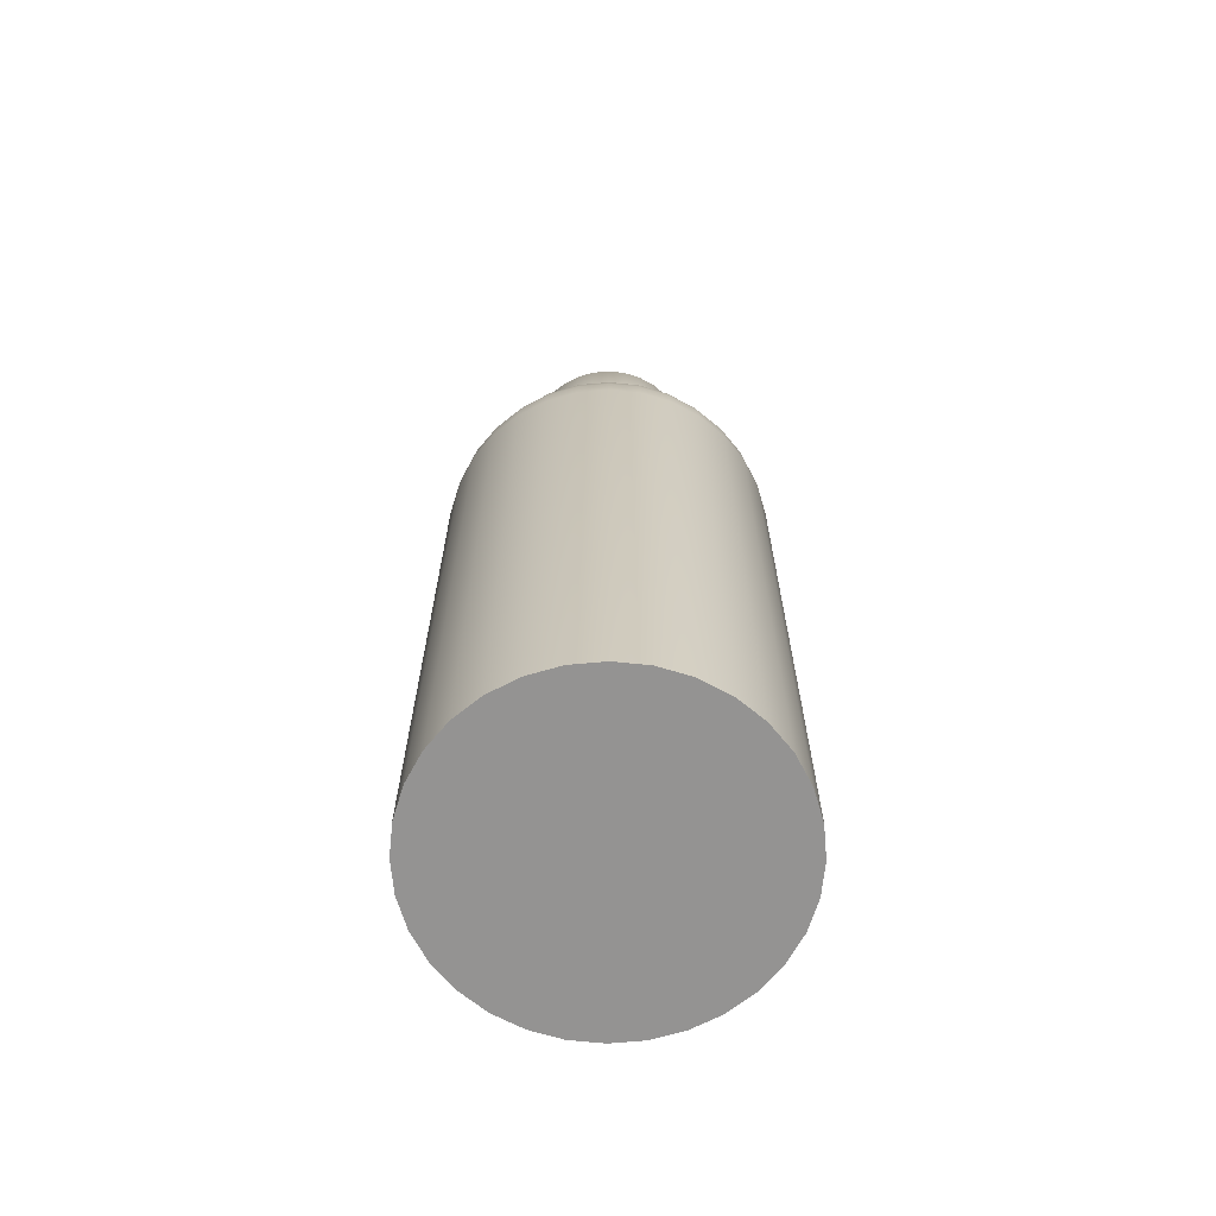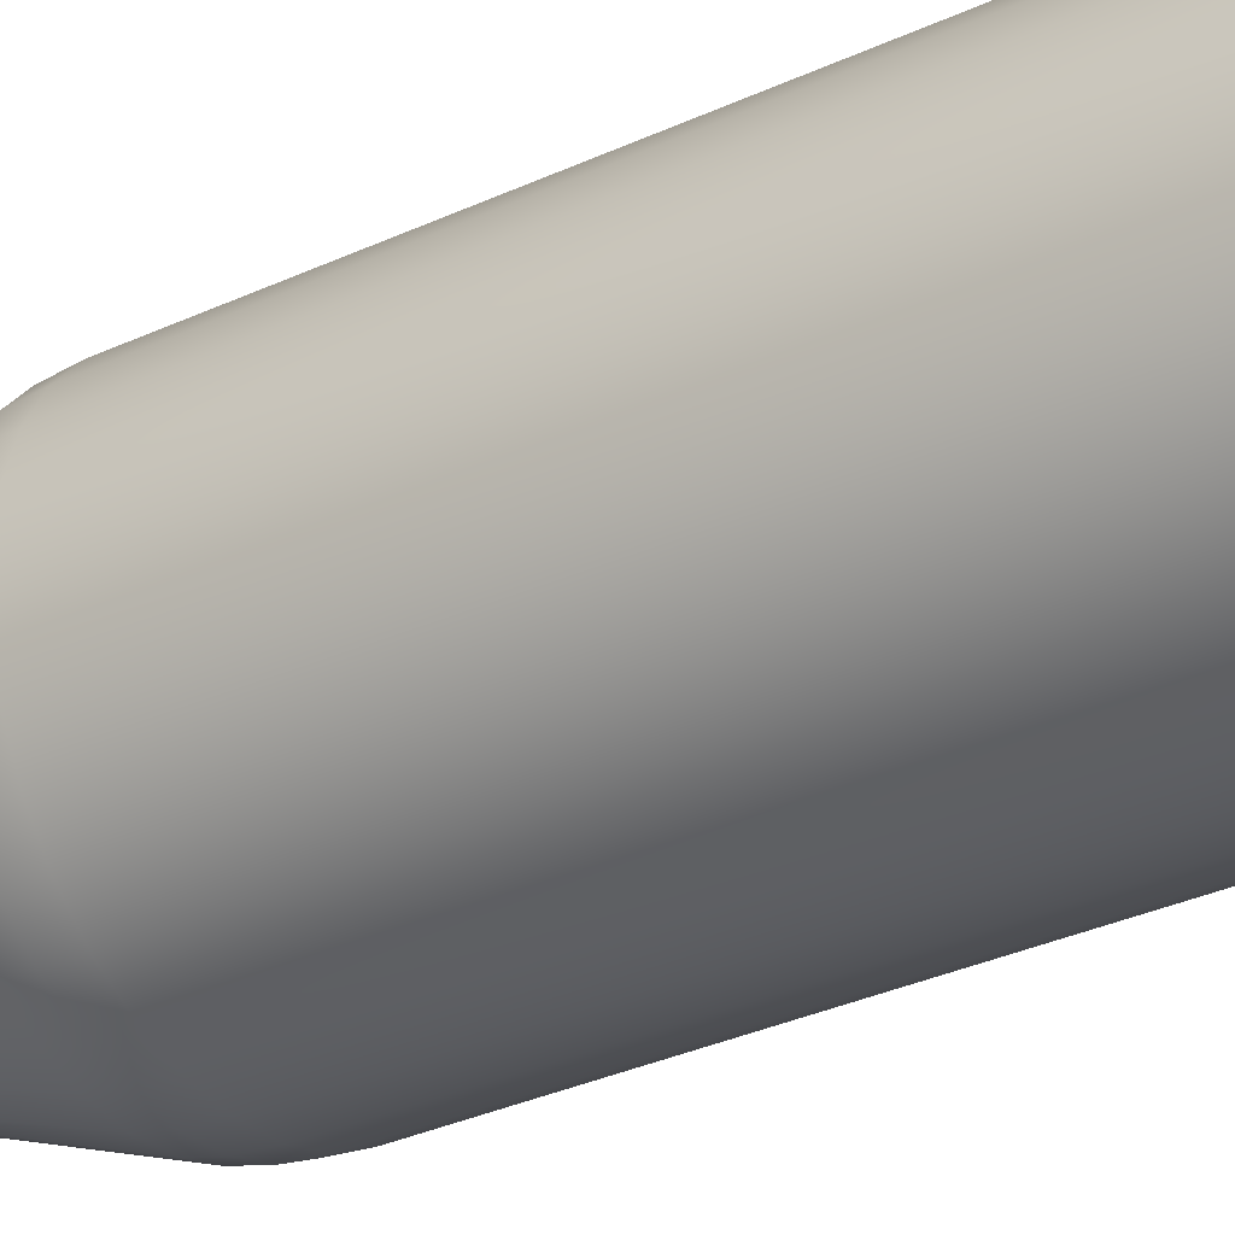
<metadata>
{"format":"obj","ext":"obj","renderer":"f3d","projection":"perspective","resolution":1024,"background":"white","views":[{"elev":-66.8,"azim":10.9,"up":"+Y"},{"elev":-32.9,"azim":-57.3,"up":"+Z"}]}
</metadata>
<code>
v -19.51 -158 -98.08
v -19.51 238.6 -98.08
v 0 238.6 -100
v 0 -158 -100
v 36.47 268.9 -88.04
v 18.59 268.9 -93.46
v 10.86 376.6 -54.6
v 21.3 376.6 -51.43
v 52.94 268.9 -79.23
v 30.93 376.6 -46.28
v 67.38 268.9 -67.38
v 39.36 376.6 -39.36
v 79.23 268.9 -52.94
v 46.28 376.6 -30.93
v 88.04 268.9 -36.47
v 51.43 376.6 -21.3
v 93.46 268.9 -18.59
v 54.6 376.6 -10.86
v 95.29 268.9 -5.2e-05
v 55.67 376.6 -7.8e-05
v 93.46 268.9 18.59
v 54.6 376.6 10.86
v 88.04 268.9 36.47
v 51.43 376.6 21.3
v 79.23 268.9 52.94
v 46.28 376.6 30.93
v 67.38 268.9 67.38
v 39.36 376.6 39.36
v 52.94 268.9 79.23
v 30.93 376.6 46.28
v 36.47 268.9 88.04
v 21.3 376.6 51.43
v 18.59 268.9 93.46
v 10.86 376.6 54.6
v -3.4e-05 268.9 95.29
v -4.9e-05 376.6 55.67
v -18.59 268.9 93.46
v -10.86 376.6 54.6
v -36.47 268.9 88.04
v -21.3 376.6 51.43
v -52.94 268.9 79.23
v -30.93 376.6 46.28
v -67.38 268.9 67.38
v -39.36 376.6 39.36
v -79.23 268.9 52.94
v -46.28 376.6 30.93
v -88.04 268.9 36.47
v -51.43 376.6 21.3
v -93.46 268.9 18.59
v -54.6 376.6 10.86
v -95.29 268.9 -0.000137
v -55.67 376.6 -0.000128
v -93.46 268.9 -18.59
v -54.6 376.6 -10.86
v -88.04 268.9 -36.47
v -51.43 376.6 -21.3
v -79.23 268.9 -52.94
v -46.28 376.6 -30.93
v -67.38 268.9 -67.38
v -39.36 376.6 -39.36
v -52.94 268.9 -79.23
v -30.93 376.6 -46.28
v -36.47 268.9 -88.04
v -21.3 376.6 -51.43
v 55.56 -158 -83.15
v 55.56 238.6 -83.15
v 70.71 238.6 -70.71
v 70.71 -158 -70.71
v -18.59 268.9 -93.46
v -10.86 376.6 -54.6
v -3e-06 268.9 -95.29
v -3.1e-05 376.6 -55.67
v 19.51 -158 -98.08
v 38.27 -158 -92.39
v 83.15 -158 -55.56
v 92.39 -158 -38.27
v 98.08 -158 -19.51
v 100 -158 1.8e-05
v 98.08 -158 19.51
v 92.39 -158 38.27
v 83.15 -158 55.56
v 70.71 -158 70.71
v 55.56 -158 83.15
v 38.27 -158 92.39
v 19.51 -158 98.08
v -3.3e-05 -158 100
v -19.51 -158 98.08
v -38.27 -158 92.39
v -55.56 -158 83.15
v -70.71 -158 70.71
v -83.15 -158 55.56
v -92.39 -158 38.27
v -98.08 -158 19.51
v -100 -158 -7.1e-05
v -98.08 -158 -19.51
v -92.39 -158 -38.27
v -83.15 -158 -55.56
v -70.71 -158 -70.71
v -55.56 -158 -83.15
v -38.27 -158 -92.39
v 8.669 376.6 43.58
v 17.01 376.6 41.05
v 17.01 415.4 41.05
v 8.669 415.4 43.58
v 70.71 238.6 70.71
v 55.56 238.6 83.15
v -83.15 238.6 55.56
v -92.39 238.6 38.27
v -38.27 238.6 -92.39
v 100 238.6 -4.6e-05
v 98.08 238.6 19.51
v -19.51 238.6 98.08
v -38.27 238.6 92.39
v -92.39 238.6 -38.27
v -83.15 238.6 -55.56
v 83.15 238.6 -55.56
v 38.27 238.6 92.39
v -98.08 238.6 19.51
v 92.39 238.6 38.27
v -55.56 238.6 83.15
v -70.71 238.6 -70.71
v 92.39 238.6 -38.27
v 19.51 238.6 98.08
v -100 238.6 -0.000135
v 19.51 238.6 -98.08
v 38.27 238.6 -92.39
v 83.15 238.6 55.56
v -70.71 238.6 70.71
v -55.56 238.6 -83.15
v 98.08 238.6 -19.51
v -3.3e-05 238.6 100
v -98.08 238.6 -19.51
v -1e-06 254.7 -98.62
v 19.24 254.7 -96.73
v 37.74 254.7 -91.11
v 54.79 254.7 -82
v 69.74 254.7 -69.74
v 82 254.7 -54.79
v 91.11 254.7 -37.74
v 96.73 254.7 -19.24
v 98.62 254.7 -4.9e-05
v 96.73 254.7 19.24
v 91.11 254.7 37.74
v 82 254.7 54.79
v 69.74 254.7 69.74
v 54.79 254.7 82
v 37.74 254.7 91.11
v 19.24 254.7 96.73
v -3.3e-05 254.7 98.62
v -19.24 254.7 96.73
v -37.74 254.7 91.11
v -54.79 254.7 82
v -69.74 254.7 69.74
v -82 254.7 54.79
v -91.11 254.7 37.74
v -96.73 254.7 19.24
v -98.62 254.7 -0.000137
v -96.73 254.7 -19.24
v -91.11 254.7 -37.74
v -82 254.7 -54.79
v -69.74 254.7 -69.74
v -54.79 254.7 -82
v -37.74 254.7 -91.11
v -19.24 254.7 -96.73
v -3.6e-05 376.6 -44.44
v 8.669 376.6 -43.58
v 17.01 376.6 -41.05
v 24.69 376.6 -36.95
v 31.42 376.6 -31.42
v 36.95 376.6 -24.69
v 41.05 376.6 -17.01
v 43.58 376.6 -8.669
v 44.44 376.6 -7.2e-05
v 43.58 376.6 8.669
v 41.05 376.6 17.01
v 36.95 376.6 24.69
v 31.42 376.6 31.42
v 24.69 376.6 36.95
v -4.3e-05 376.6 44.44
v -8.669 376.6 43.58
v -17.01 376.6 41.05
v -24.69 376.6 36.95
v -31.42 376.6 31.42
v -36.95 376.6 24.69
v -41.05 376.6 17.01
v -43.58 376.6 8.669
v -44.44 376.6 -0.000119
v -43.58 376.6 -8.669
v -41.05 376.6 -17.01
v -36.95 376.6 -24.69
v -31.42 376.6 -31.42
v -24.69 376.6 -36.95
v -17.01 376.6 -41.05
v -8.669 376.6 -43.58
v 8.669 415.4 -43.58
v -4.8e-05 415.4 -44.44
v -8.669 415.4 -43.58
v -17.01 415.4 -41.05
v -24.69 415.4 -36.95
v -31.42 415.4 -31.42
v -36.95 415.4 -24.69
v -41.05 415.4 -17.01
v -43.58 415.4 -8.669
v -44.44 415.4 -0.000125
v -43.58 415.4 8.669
v -41.05 415.4 17.01
v -36.95 415.4 24.69
v -31.42 415.4 31.42
v -24.69 415.4 36.95
v -17.01 415.4 41.05
v -8.669 415.4 43.58
v -5.5e-05 415.4 44.44
v 24.69 415.4 36.95
v 31.42 415.4 31.42
v 36.95 415.4 24.69
v 41.05 415.4 17.01
v 43.58 415.4 8.669
v 44.44 415.4 -7.8e-05
v 43.58 415.4 -8.669
v 41.05 415.4 -17.01
v 36.95 415.4 -24.69
v 31.42 415.4 -31.42
v 24.69 415.4 -36.95
v 17.01 415.4 -41.05
v -10.81 377.5 -54.34
v -10.81 423.1 -54.34
v -2.5e-05 423.1 -55.4
v -2.5e-05 377.5 -55.4
v 21.2 377.5 -51.18
v 21.2 423.1 -51.18
v 30.78 423.1 -46.06
v 30.78 377.5 -46.06
v 39.17 423.1 -39.17
v 39.17 377.5 -39.17
v 46.06 423.1 -30.78
v 46.06 377.5 -30.78
v 51.18 423.1 -21.2
v 51.18 377.5 -21.2
v 54.34 423.1 -10.81
v 54.34 377.5 -10.81
v 55.4 423.1 -4.3e-05
v 55.4 377.5 -3.5e-05
v 54.34 423.1 10.81
v 54.34 377.5 10.81
v 51.18 423.1 21.2
v 51.18 377.5 21.2
v 46.06 423.1 30.78
v 46.06 377.5 30.78
v 39.17 423.1 39.17
v 39.17 377.5 39.17
v 30.78 423.1 46.06
v 30.78 377.5 46.06
v 21.2 423.1 51.18
v 21.2 377.5 51.18
v 10.81 423.1 54.34
v 10.81 377.5 54.34
v -4.3e-05 423.1 55.4
v -4.3e-05 377.5 55.4
v -10.81 423.1 54.34
v -10.81 377.5 54.34
v -21.2 423.1 51.18
v -21.2 377.5 51.18
v -30.78 423.1 46.06
v -30.78 377.5 46.06
v -39.17 423.1 39.17
v -39.17 377.5 39.17
v -46.06 423.1 30.78
v -46.06 377.5 30.78
v -51.18 423.1 21.2
v -51.18 377.5 21.2
v -54.34 423.1 10.81
v -54.34 377.5 10.81
v -55.4 423.1 -9.2e-05
v -55.4 377.5 -8.4e-05
v -54.34 423.1 -10.81
v -54.34 377.5 -10.81
v -51.18 423.1 -21.2
v -51.18 377.5 -21.2
v -46.06 423.1 -30.78
v -46.06 377.5 -30.78
v -39.17 423.1 -39.17
v -39.17 377.5 -39.17
v -30.78 423.1 -46.06
v -30.78 377.5 -46.06
v -21.2 423.1 -51.18
v -21.2 377.5 -51.18
v 10.81 423.1 -54.34
v 10.81 377.5 -54.34
v -2.7e-05 426.2 -53.49
v 10.43 426.2 -52.46
v -3e-05 427.4 -48.87
v 9.534 427.4 -47.93
v 20.47 426.2 -49.42
v 18.7 427.4 -45.15
v 29.72 426.2 -44.47
v 27.15 427.4 -40.63
v 37.82 426.2 -37.82
v 34.55 427.4 -34.55
v 44.47 426.2 -29.72
v 40.63 427.4 -27.15
v 49.42 426.2 -20.47
v 45.15 427.4 -18.7
v 52.46 426.2 -10.43
v 47.93 427.4 -9.534
v 53.49 426.2 -4.3e-05
v 48.87 427.4 -4.1e-05
v 52.46 426.2 10.43
v 47.93 427.4 9.533
v 49.42 426.2 20.47
v 45.15 427.4 18.7
v 44.47 426.2 29.72
v 40.63 427.4 27.15
v 37.82 426.2 37.82
v 34.55 427.4 34.55
v 29.72 426.2 44.47
v 27.15 427.4 40.63
v 20.47 426.2 49.42
v 18.7 427.4 45.15
v 10.43 426.2 52.46
v 9.533 427.4 47.93
v -4.2e-05 426.2 53.49
v -3.9e-05 427.4 48.87
v -10.43 426.2 52.46
v -9.534 427.4 47.93
v -20.47 426.2 49.42
v -18.7 427.4 45.15
v -29.72 426.2 44.47
v -27.15 427.4 40.63
v -37.82 426.2 37.82
v -34.55 427.4 34.55
v -44.47 426.2 29.72
v -40.63 427.4 27.15
v -49.42 426.2 20.47
v -45.15 427.4 18.7
v -52.46 426.2 10.43
v -47.93 427.4 9.533
v -53.49 426.2 -8.9e-05
v -48.87 427.4 -8.1e-05
v -52.46 426.2 -10.43
v -47.93 427.4 -9.534
v -49.42 426.2 -20.47
v -45.15 427.4 -18.7
v -44.47 426.2 -29.72
v -40.63 427.4 -27.15
v -37.82 426.2 -37.82
v -34.55 427.4 -34.55
v -29.72 426.2 -44.47
v -27.15 427.4 -40.63
v -20.47 426.2 -49.42
v -18.7 427.4 -45.15
v -10.43 426.2 -52.46
v -9.533 427.4 -47.93
v 7.459 427.4 -37.5
v -3.3e-05 427.4 -38.24
v -7.459 427.4 -37.5
v -14.63 427.4 -35.33
v -21.24 427.4 -31.79
v -27.04 427.4 -27.04
v -31.79 427.4 -21.24
v -35.33 427.4 -14.63
v -37.5 427.4 -7.459
v -38.24 427.4 -7e-05
v -37.5 427.4 7.459
v -35.33 427.4 14.63
v -31.79 427.4 21.24
v -27.04 427.4 27.04
v -21.24 427.4 31.79
v -14.63 427.4 35.33
v -7.459 427.4 37.5
v -3.7e-05 427.4 38.24
v 7.459 427.4 37.5
v 14.63 427.4 35.33
v 21.24 427.4 31.79
v 27.04 427.4 27.04
v 31.79 427.4 21.24
v 35.33 427.4 14.63
v 37.5 427.4 7.459
v 38.24 427.4 -4e-05
v 37.5 427.4 -7.459
v 35.33 427.4 -14.63
v 31.79 427.4 -21.24
v 27.04 427.4 -27.04
v 21.24 427.4 -31.79
v 14.63 427.4 -35.33
g Bottle
f 4 1 2
f 2 3 4
f 8 5 6
f 6 7 8
f 10 9 5
f 5 8 10
f 12 11 9
f 9 10 12
f 14 13 11
f 11 12 14
f 16 15 13
f 13 14 16
f 18 17 15
f 15 16 18
f 20 19 17
f 17 18 20
f 22 21 19
f 19 20 22
f 24 23 21
f 21 22 24
f 26 25 23
f 23 24 26
f 28 27 25
f 25 26 28
f 30 29 27
f 27 28 30
f 32 31 29
f 29 30 32
f 34 33 31
f 31 32 34
f 36 35 33
f 33 34 36
f 38 37 35
f 35 36 38
f 40 39 37
f 37 38 40
f 42 41 39
f 39 40 42
f 44 43 41
f 41 42 44
f 46 45 43
f 43 44 46
f 48 47 45
f 45 46 48
f 50 49 47
f 47 48 50
f 52 51 49
f 49 50 52
f 54 53 51
f 51 52 54
f 56 55 53
f 53 54 56
f 58 57 55
f 55 56 58
f 60 59 57
f 57 58 60
f 62 61 59
f 59 60 62
f 64 63 61
f 61 62 64
f 68 65 66
f 66 67 68
f 70 69 63
f 63 64 70
f 72 71 69
f 69 70 72
f 1 4 73
f 1 73 74
f 1 74 65
f 1 65 68
f 1 68 75
f 1 75 76
f 1 76 77
f 1 77 78
f 1 78 79
f 1 79 80
f 1 80 81
f 1 81 82
f 1 82 83
f 1 83 84
f 1 84 85
f 1 85 86
f 1 86 87
f 1 87 88
f 1 88 89
f 1 89 90
f 1 90 91
f 1 91 92
f 1 92 93
f 1 93 94
f 1 94 95
f 1 95 96
f 1 96 97
f 1 97 98
f 1 98 99
f 99 100 1
f 104 101 102
f 102 103 104
f 83 82 105
f 105 106 83
f 92 91 107
f 107 108 92
f 1 100 109
f 109 2 1
f 79 78 110
f 110 111 79
f 88 87 112
f 112 113 88
f 97 96 114
f 114 115 97
f 75 68 67
f 67 116 75
f 84 83 106
f 106 117 84
f 93 92 108
f 108 118 93
f 80 79 111
f 111 119 80
f 89 88 113
f 113 120 89
f 98 97 115
f 115 121 98
f 76 75 116
f 116 122 76
f 85 84 117
f 117 123 85
f 94 93 118
f 118 124 94
f 73 4 3
f 3 125 73
f 74 73 125
f 125 126 74
f 81 80 119
f 119 127 81
f 90 89 120
f 120 128 90
f 99 98 121
f 121 129 99
f 77 76 122
f 122 130 77
f 86 85 123
f 123 131 86
f 95 94 124
f 124 132 95
f 65 74 126
f 126 66 65
f 82 81 127
f 127 105 82
f 91 90 128
f 128 107 91
f 100 99 129
f 129 109 100
f 78 77 130
f 130 110 78
f 87 86 131
f 131 112 87
f 96 95 132
f 132 114 96
f 134 125 3
f 3 133 134
f 6 134 133
f 133 71 6
f 135 126 125
f 125 134 135
f 5 135 134
f 134 6 5
f 136 66 126
f 126 135 136
f 9 136 135
f 135 5 9
f 137 67 66
f 66 136 137
f 11 137 136
f 136 9 11
f 138 116 67
f 67 137 138
f 13 138 137
f 137 11 13
f 139 122 116
f 116 138 139
f 15 139 138
f 138 13 15
f 140 130 122
f 122 139 140
f 17 140 139
f 139 15 17
f 141 110 130
f 130 140 141
f 19 141 140
f 140 17 19
f 142 111 110
f 110 141 142
f 21 142 141
f 141 19 21
f 143 119 111
f 111 142 143
f 23 143 142
f 142 21 23
f 144 127 119
f 119 143 144
f 25 144 143
f 143 23 25
f 145 105 127
f 127 144 145
f 27 145 144
f 144 25 27
f 146 106 105
f 105 145 146
f 29 146 145
f 145 27 29
f 147 117 106
f 106 146 147
f 31 147 146
f 146 29 31
f 148 123 117
f 117 147 148
f 33 148 147
f 147 31 33
f 149 131 123
f 123 148 149
f 35 149 148
f 148 33 35
f 150 112 131
f 131 149 150
f 37 150 149
f 149 35 37
f 151 113 112
f 112 150 151
f 39 151 150
f 150 37 39
f 152 120 113
f 113 151 152
f 41 152 151
f 151 39 41
f 153 128 120
f 120 152 153
f 43 153 152
f 152 41 43
f 154 107 128
f 128 153 154
f 45 154 153
f 153 43 45
f 155 108 107
f 107 154 155
f 47 155 154
f 154 45 47
f 156 118 108
f 108 155 156
f 49 156 155
f 155 47 49
f 157 124 118
f 118 156 157
f 51 157 156
f 156 49 51
f 158 132 124
f 124 157 158
f 53 158 157
f 157 51 53
f 159 114 132
f 132 158 159
f 55 159 158
f 158 53 55
f 160 115 114
f 114 159 160
f 57 160 159
f 159 55 57
f 161 121 115
f 115 160 161
f 59 161 160
f 160 57 59
f 162 129 121
f 121 161 162
f 61 162 161
f 161 59 61
f 163 109 129
f 129 162 163
f 63 163 162
f 162 61 63
f 164 2 109
f 109 163 164
f 69 164 163
f 163 63 69
f 133 3 2
f 2 164 133
f 71 133 164
f 164 69 71
f 7 6 71
f 71 72 7
f 72 165 166
f 166 7 72
f 7 166 167
f 167 8 7
f 8 167 168
f 168 10 8
f 10 168 169
f 169 12 10
f 12 169 170
f 170 14 12
f 14 170 171
f 171 16 14
f 16 171 172
f 172 18 16
f 18 172 173
f 173 20 18
f 20 173 174
f 174 22 20
f 22 174 175
f 175 24 22
f 24 175 176
f 176 26 24
f 26 176 177
f 177 28 26
f 28 177 178
f 178 30 28
f 30 178 102
f 102 32 30
f 32 102 101
f 101 34 32
f 34 101 179
f 179 36 34
f 36 179 180
f 180 38 36
f 38 180 181
f 181 40 38
f 40 181 182
f 182 42 40
f 42 182 183
f 183 44 42
f 44 183 184
f 184 46 44
f 46 184 185
f 185 48 46
f 48 185 186
f 186 50 48
f 50 186 187
f 187 52 50
f 52 187 188
f 188 54 52
f 54 188 189
f 189 56 54
f 56 189 190
f 190 58 56
f 58 190 191
f 191 60 58
f 60 191 192
f 192 62 60
f 62 192 193
f 193 64 62
f 64 193 194
f 194 70 64
f 70 194 165
f 165 72 70
f 224 195 196
f 224 196 197
f 224 197 198
f 224 198 199
f 224 199 200
f 224 200 201
f 224 201 202
f 224 202 203
f 224 203 204
f 224 204 205
f 224 205 206
f 224 206 207
f 224 207 208
f 224 208 209
f 224 209 210
f 224 210 211
f 224 211 212
f 224 212 104
f 224 104 103
f 224 103 213
f 224 213 214
f 224 214 215
f 224 215 216
f 224 216 217
f 224 217 218
f 224 218 219
f 224 219 220
f 224 220 221
f 224 221 222
f 222 223 224
f 224 167 166
f 166 195 224
f 199 192 191
f 191 200 199
f 212 179 101
f 101 104 212
f 223 168 167
f 167 224 223
f 198 193 192
f 192 199 198
f 211 180 179
f 179 212 211
f 222 169 168
f 168 223 222
f 197 194 193
f 193 198 197
f 210 181 180
f 180 211 210
f 221 170 169
f 169 222 221
f 196 165 194
f 194 197 196
f 209 182 181
f 181 210 209
f 220 171 170
f 170 221 220
f 208 183 182
f 182 209 208
f 219 172 171
f 171 220 219
f 207 184 183
f 183 208 207
f 218 173 172
f 172 219 218
f 206 185 184
f 184 207 206
f 217 174 173
f 173 218 217
f 205 186 185
f 185 206 205
f 216 175 174
f 174 217 216
f 204 187 186
f 186 205 204
f 215 176 175
f 175 216 215
f 203 188 187
f 187 204 203
f 214 177 176
f 176 215 214
f 202 189 188
f 188 203 202
f 213 178 177
f 177 214 213
f 201 190 189
f 189 202 201
f 103 102 178
f 178 213 103
f 195 166 165
f 165 196 195
f 200 191 190
f 190 201 200
g Cap
f 228 225 226
f 226 227 228
f 232 229 230
f 230 231 232
f 234 232 231
f 231 233 234
f 236 234 233
f 233 235 236
f 238 236 235
f 235 237 238
f 240 238 237
f 237 239 240
f 242 240 239
f 239 241 242
f 244 242 241
f 241 243 244
f 246 244 243
f 243 245 246
f 248 246 245
f 245 247 248
f 250 248 247
f 247 249 250
f 252 250 249
f 249 251 252
f 254 252 251
f 251 253 254
f 256 254 253
f 253 255 256
f 258 256 255
f 255 257 258
f 260 258 257
f 257 259 260
f 262 260 259
f 259 261 262
f 264 262 261
f 261 263 264
f 266 264 263
f 263 265 266
f 268 266 265
f 265 267 268
f 270 268 267
f 267 269 270
f 272 270 269
f 269 271 272
f 274 272 271
f 271 273 274
f 276 274 273
f 273 275 276
f 278 276 275
f 275 277 278
f 280 278 277
f 277 279 280
f 282 280 279
f 279 281 282
f 284 282 281
f 281 283 284
f 286 284 283
f 283 285 286
f 225 286 285
f 285 226 225
f 288 228 227
f 227 287 288
f 229 288 287
f 287 230 229
f 225 228 288
f 225 288 229
f 225 229 232
f 225 232 234
f 225 234 236
f 225 236 238
f 225 238 240
f 225 240 242
f 225 242 244
f 225 244 246
f 225 246 248
f 225 248 250
f 225 250 252
f 225 252 254
f 225 254 256
f 225 256 258
f 225 258 260
f 225 260 262
f 225 262 264
f 225 264 266
f 225 266 268
f 225 268 270
f 225 270 272
f 225 272 274
f 225 274 276
f 225 276 278
f 225 278 280
f 225 280 282
f 225 282 284
f 284 286 225
f 290 287 227
f 227 289 290
f 292 290 289
f 289 291 292
f 293 230 287
f 287 290 293
f 294 293 290
f 290 292 294
f 295 231 230
f 230 293 295
f 296 295 293
f 293 294 296
f 297 233 231
f 231 295 297
f 298 297 295
f 295 296 298
f 299 235 233
f 233 297 299
f 300 299 297
f 297 298 300
f 301 237 235
f 235 299 301
f 302 301 299
f 299 300 302
f 303 239 237
f 237 301 303
f 304 303 301
f 301 302 304
f 305 241 239
f 239 303 305
f 306 305 303
f 303 304 306
f 307 243 241
f 241 305 307
f 308 307 305
f 305 306 308
f 309 245 243
f 243 307 309
f 310 309 307
f 307 308 310
f 311 247 245
f 245 309 311
f 312 311 309
f 309 310 312
f 313 249 247
f 247 311 313
f 314 313 311
f 311 312 314
f 315 251 249
f 249 313 315
f 316 315 313
f 313 314 316
f 317 253 251
f 251 315 317
f 318 317 315
f 315 316 318
f 319 255 253
f 253 317 319
f 320 319 317
f 317 318 320
f 321 257 255
f 255 319 321
f 322 321 319
f 319 320 322
f 323 259 257
f 257 321 323
f 324 323 321
f 321 322 324
f 325 261 259
f 259 323 325
f 326 325 323
f 323 324 326
f 327 263 261
f 261 325 327
f 328 327 325
f 325 326 328
f 329 265 263
f 263 327 329
f 330 329 327
f 327 328 330
f 331 267 265
f 265 329 331
f 332 331 329
f 329 330 332
f 333 269 267
f 267 331 333
f 334 333 331
f 331 332 334
f 335 271 269
f 269 333 335
f 336 335 333
f 333 334 336
f 337 273 271
f 271 335 337
f 338 337 335
f 335 336 338
f 339 275 273
f 273 337 339
f 340 339 337
f 337 338 340
f 341 277 275
f 275 339 341
f 342 341 339
f 339 340 342
f 343 279 277
f 277 341 343
f 344 343 341
f 341 342 344
f 345 281 279
f 279 343 345
f 346 345 343
f 343 344 346
f 347 283 281
f 281 345 347
f 348 347 345
f 345 346 348
f 349 285 283
f 283 347 349
f 350 349 347
f 347 348 350
f 351 226 285
f 285 349 351
f 352 351 349
f 349 350 352
f 289 227 226
f 226 351 289
f 291 289 351
f 351 352 291
f 384 353 354
f 384 354 355
f 384 355 356
f 384 356 357
f 384 357 358
f 384 358 359
f 384 359 360
f 384 360 361
f 384 361 362
f 384 362 363
f 384 363 364
f 384 364 365
f 384 365 366
f 384 366 367
f 384 367 368
f 384 368 369
f 384 369 370
f 384 370 371
f 384 371 372
f 384 372 373
f 384 373 374
f 384 374 375
f 384 375 376
f 384 376 377
f 384 377 378
f 384 378 379
f 384 379 380
f 384 380 381
f 384 381 382
f 382 383 384
f 291 354 353
f 353 292 291
f 292 353 384
f 384 294 292
f 294 384 383
f 383 296 294
f 296 383 382
f 382 298 296
f 298 382 381
f 381 300 298
f 300 381 380
f 380 302 300
f 302 380 379
f 379 304 302
f 304 379 378
f 378 306 304
f 306 378 377
f 377 308 306
f 308 377 376
f 376 310 308
f 310 376 375
f 375 312 310
f 312 375 374
f 374 314 312
f 314 374 373
f 373 316 314
f 316 373 372
f 372 318 316
f 318 372 371
f 371 320 318
f 320 371 370
f 370 322 320
f 322 370 369
f 369 324 322
f 324 369 368
f 368 326 324
f 326 368 367
f 367 328 326
f 328 367 366
f 366 330 328
f 330 366 365
f 365 332 330
f 332 365 364
f 364 334 332
f 334 364 363
f 363 336 334
f 336 363 362
f 362 338 336
f 338 362 361
f 361 340 338
f 340 361 360
f 360 342 340
f 342 360 359
f 359 344 342
f 344 359 358
f 358 346 344
f 346 358 357
f 357 348 346
f 348 357 356
f 356 350 348
f 350 356 355
f 355 352 350
f 352 355 354
f 354 291 352

</code>
